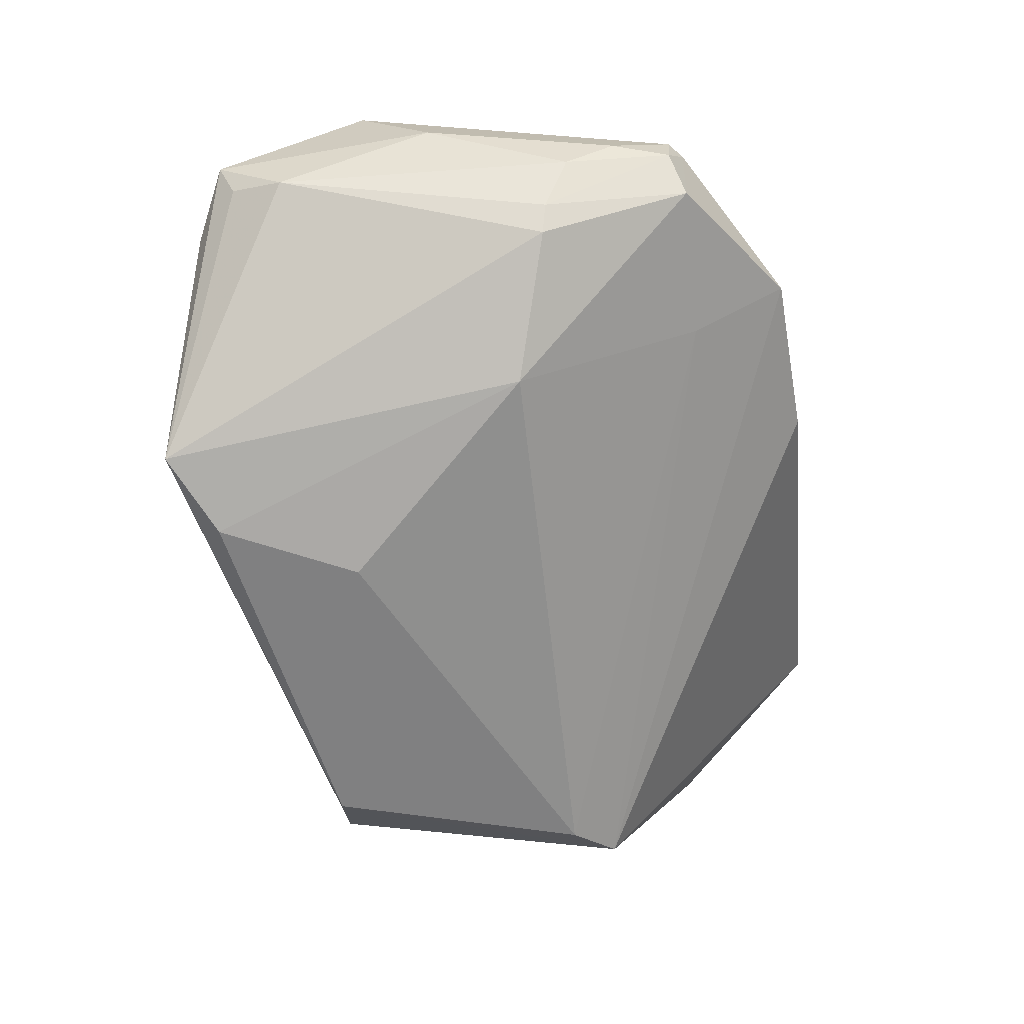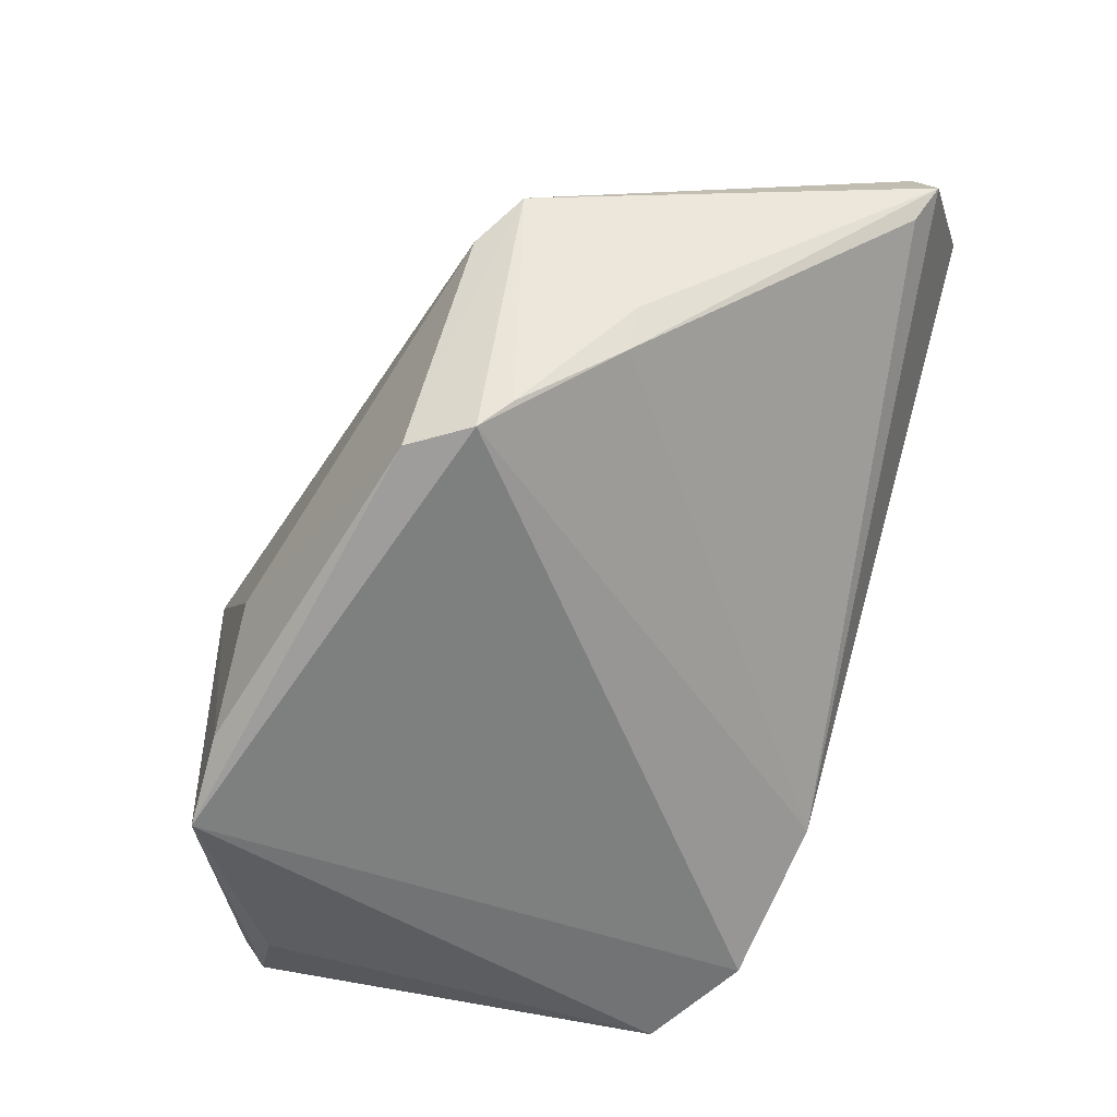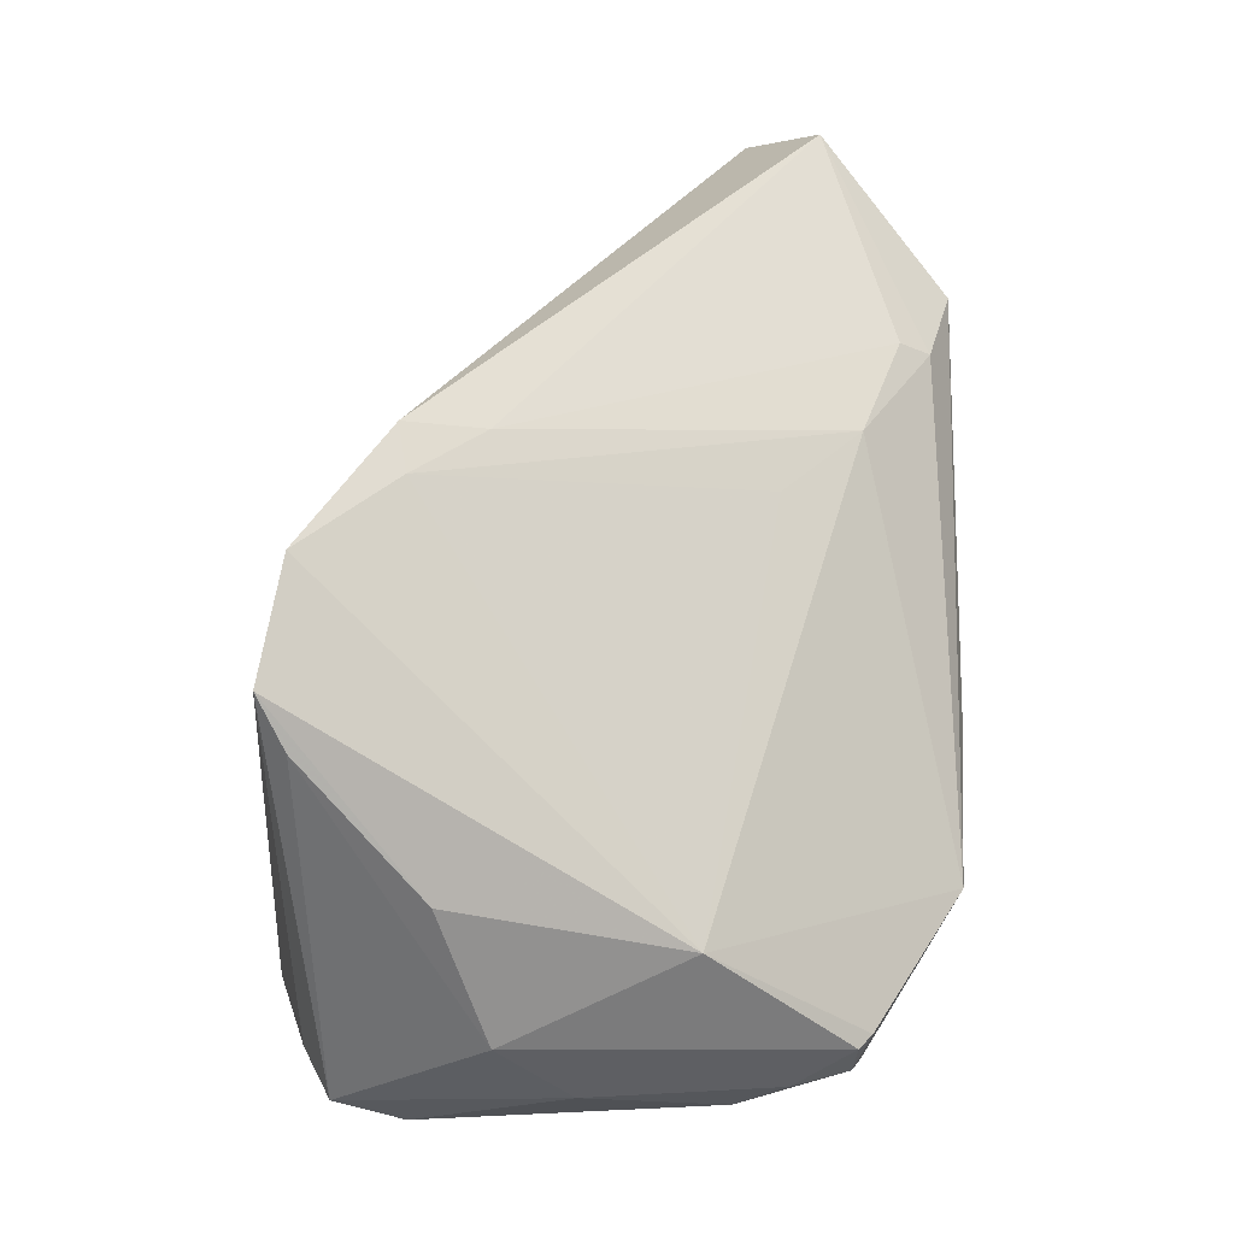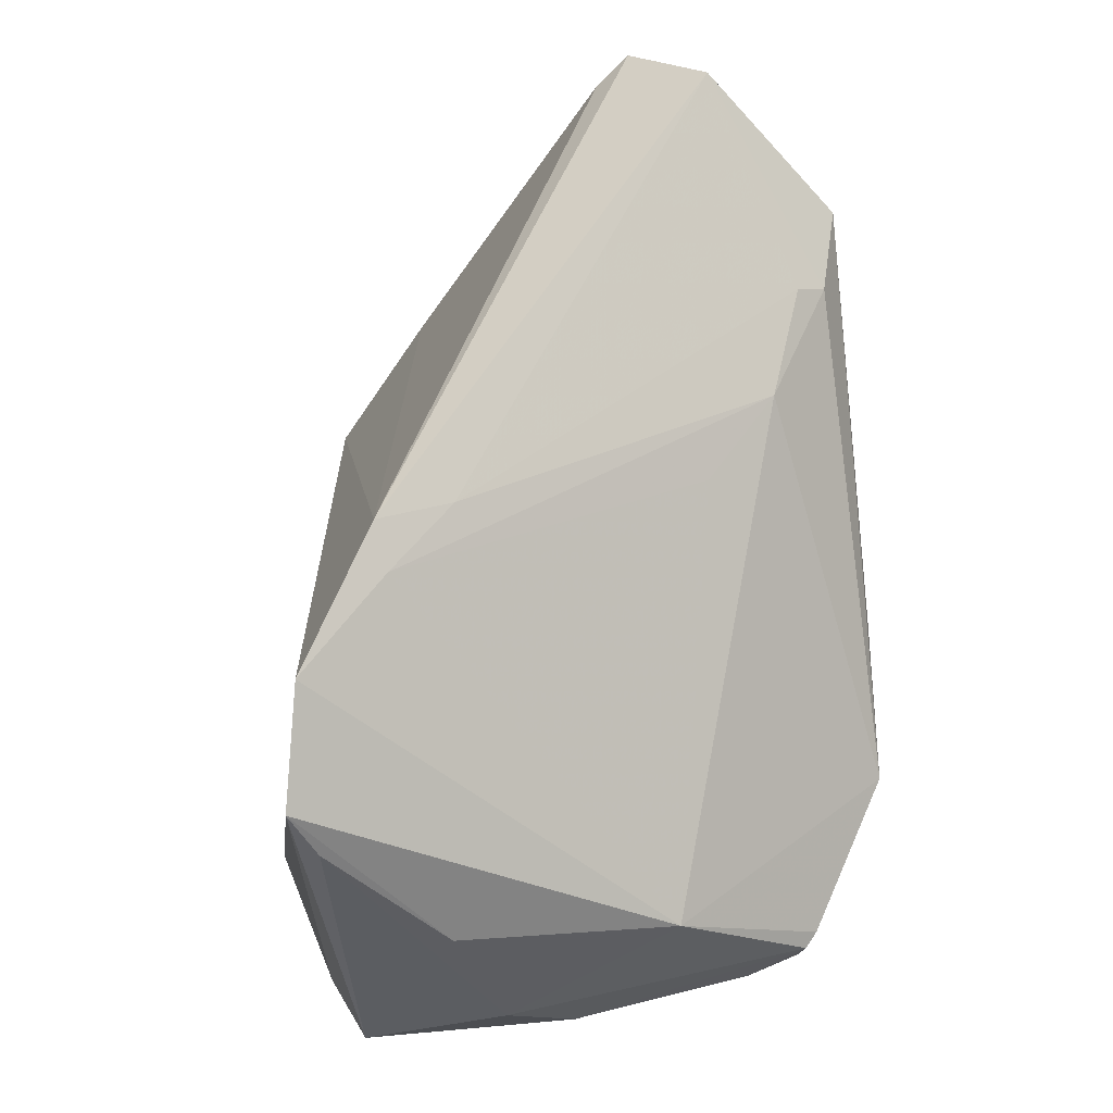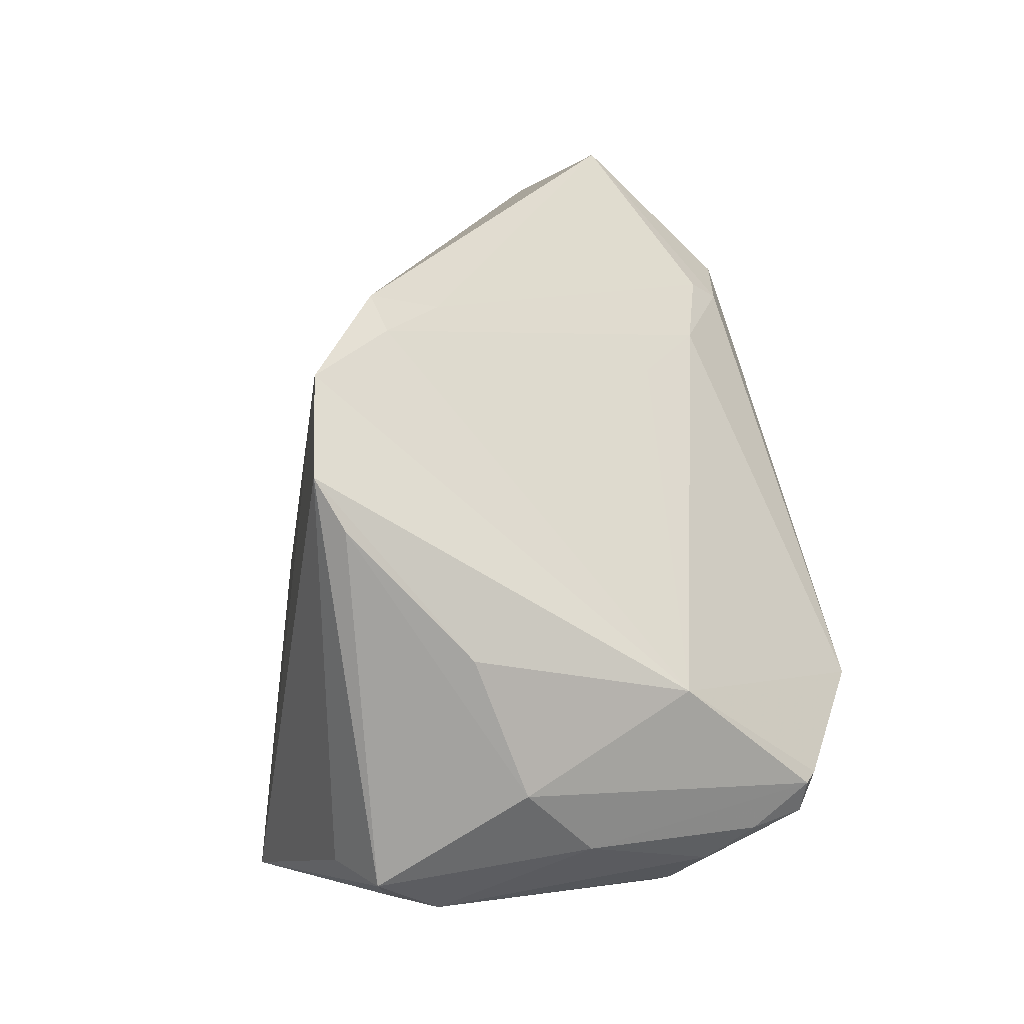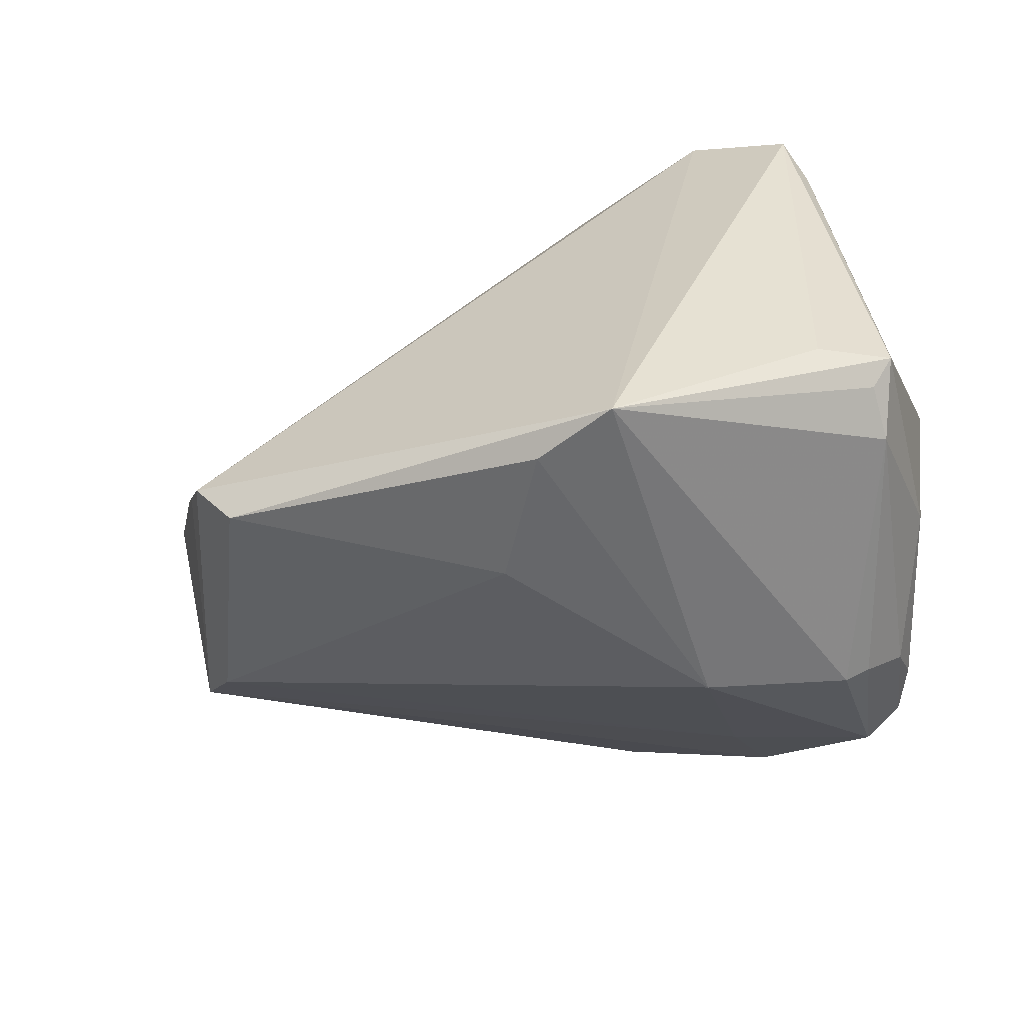
<metadata>
{"format":"obj","ext":"obj","renderer":"f3d","projection":"perspective","resolution":1024,"background":"white","views":[{"elev":-77.6,"azim":96.9,"up":"+Z"},{"elev":-50.7,"azim":-107.2,"up":"+Y"},{"elev":38.2,"azim":90.2,"up":"+Z"},{"elev":58.5,"azim":83.3,"up":"+Z"},{"elev":23.0,"azim":75.5,"up":"+Z"},{"elev":-53.6,"azim":11.8,"up":"+Z"}]}
</metadata>
<code>
v -0.001472 -0.01574 -0.03359
v -0.0005631 0.01921 0.0225
v 0.04347 -0.02522 -0.02273
v 0.0147 -0.036 -0.03409
v -0.0556 0.01305 0.02958
v 0.03802 0.01099 -0.02935
v 0.04135 0.02622 -0.02026
v 0.02298 0.03882 -0.01222
v 0.04407 0.01056 -0.0006398
v 0.03897 -0.03123 0.02809
v -0.01102 0.02855 0.02312
v 0.04226 0.01403 -0.02451
v 0.01092 -0.01922 0.0391
v 0.04126 -0.02835 0.02242
v 0.01877 0.005718 -0.03409
v 0.046 -0.02678 -0.01977
v 0.03794 -0.03027 -0.02057
v -0.03343 -0.02279 -0.02338
v 0.01591 -0.01831 0.03628
v 0.02719 -0.02883 0.0355
v 0.04934 -0.009993 -0.008654
v -0.04678 -0.006423 -0.001546
v -0.0403 -0.01972 -0.01323
v 0.007814 -0.01043 0.03603
v -0.05807 0.01727 0.03196
v 0.04729 -0.001857 -0.01788
v -0.04716 0.02516 0.03957
v 0.0462 -0.01529 0.007451
v -0.04457 -0.01128 -0.001777
v 0.03514 0.01034 -0.0314
v -0.05529 0.02264 0.03049
v 0.04234 0.02662 -0.01605
v 0.04325 0.01973 -0.02065
v 0.004858 0.04003 -0.00575
v -0.024 0.03336 0.02608
v -0.02551 0.03703 0.02356
v 0.005409 -0.03109 -0.03409
v -0.03827 -0.02296 -0.01665
v -0.04666 0.0103 -0.0144
v -0.03657 0.04003 0.02416
v 0.03689 0.02763 -0.02334
v 0.04396 -0.01937 -0.02505
v -0.0424 0.005482 -0.01885
v 0.02007 0.02733 -0.01979
v 0.04059 0.02817 -0.01567
f 37 1 15
f 25 39 22
f 20 38 4
f 37 15 4
f 4 15 30
f 25 5 13
f 13 38 20
f 32 9 21
f 11 9 8
f 18 38 39
f 18 1 37
f 37 4 18
f 18 4 38
f 43 15 1
f 43 18 39
f 1 18 43
f 15 43 44
f 44 39 8
f 44 43 39
f 25 22 29
f 29 5 25
f 38 13 29
f 29 13 5
f 39 38 23
f 23 22 39
f 38 29 23
f 23 29 22
f 21 9 28
f 20 4 10
f 10 9 20
f 10 28 9
f 42 4 30
f 8 39 34
f 34 40 8
f 39 40 34
f 8 40 36
f 36 11 8
f 35 11 36
f 41 44 8
f 30 15 41
f 15 44 41
f 20 9 19
f 19 13 20
f 17 4 16
f 16 10 17
f 17 10 4
f 14 10 16
f 28 10 14
f 14 16 21
f 21 28 14
f 16 4 3
f 3 42 16
f 4 42 3
f 6 42 30
f 30 41 6
f 26 32 21
f 21 16 26
f 16 42 26
f 31 39 25
f 31 40 39
f 35 36 27
f 27 36 40
f 40 31 27
f 25 13 27
f 27 31 25
f 45 41 8
f 8 9 45
f 9 32 45
f 9 11 2
f 2 19 9
f 11 19 2
f 13 19 24
f 24 19 11
f 24 11 35
f 35 27 24
f 24 27 13
f 42 6 12
f 12 26 42
f 32 26 33
f 26 12 33
f 32 33 7
f 7 45 32
f 41 45 7
f 7 33 12
f 7 6 41
f 7 12 6

</code>
